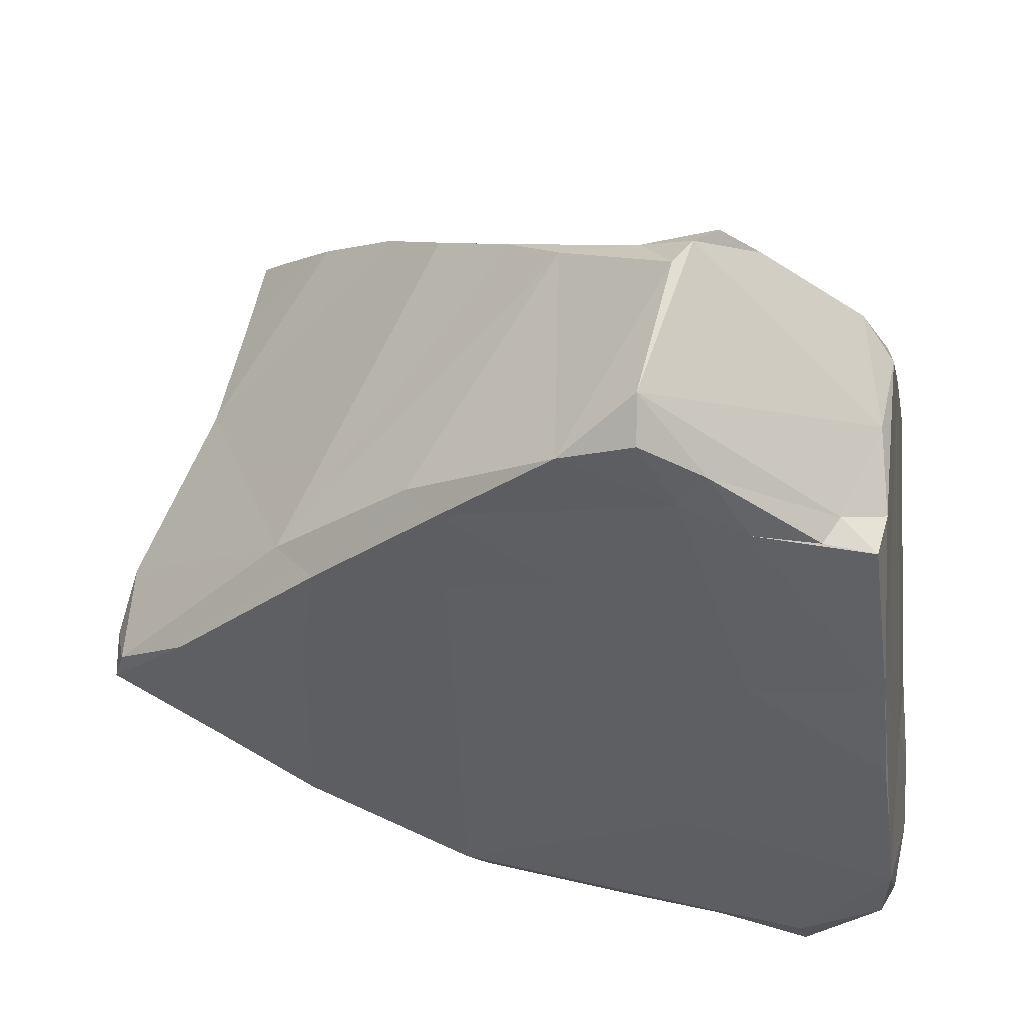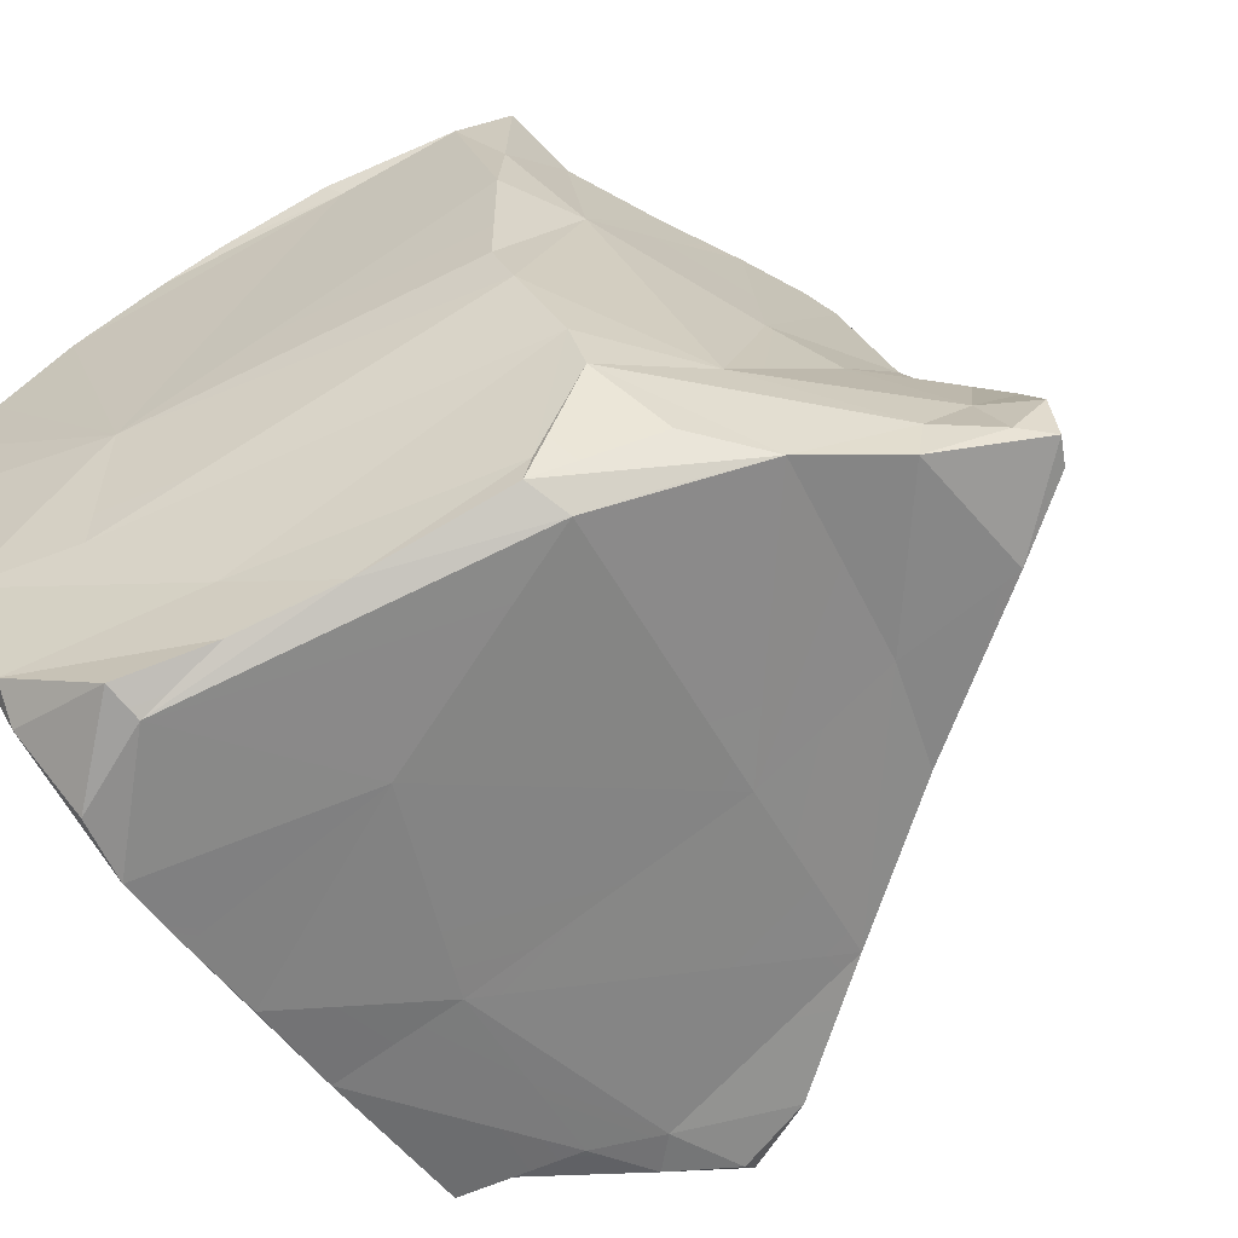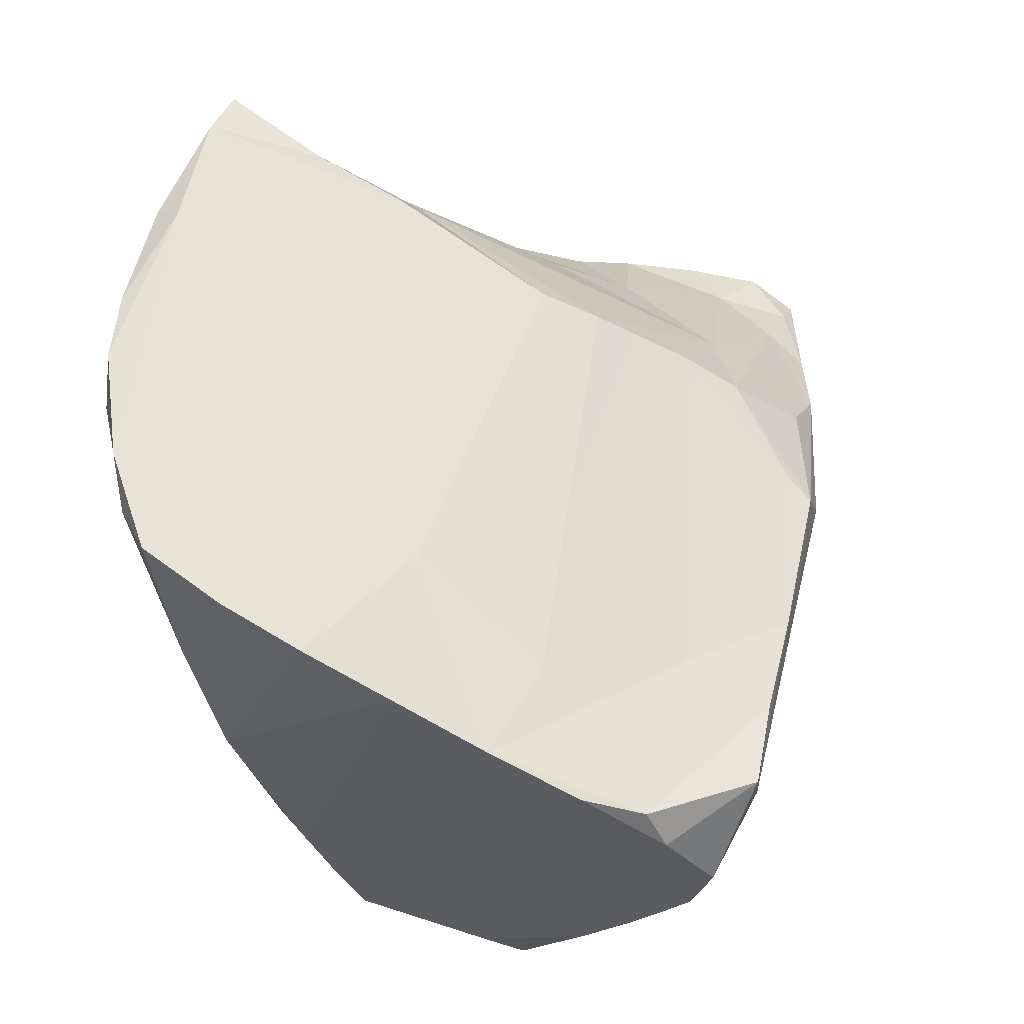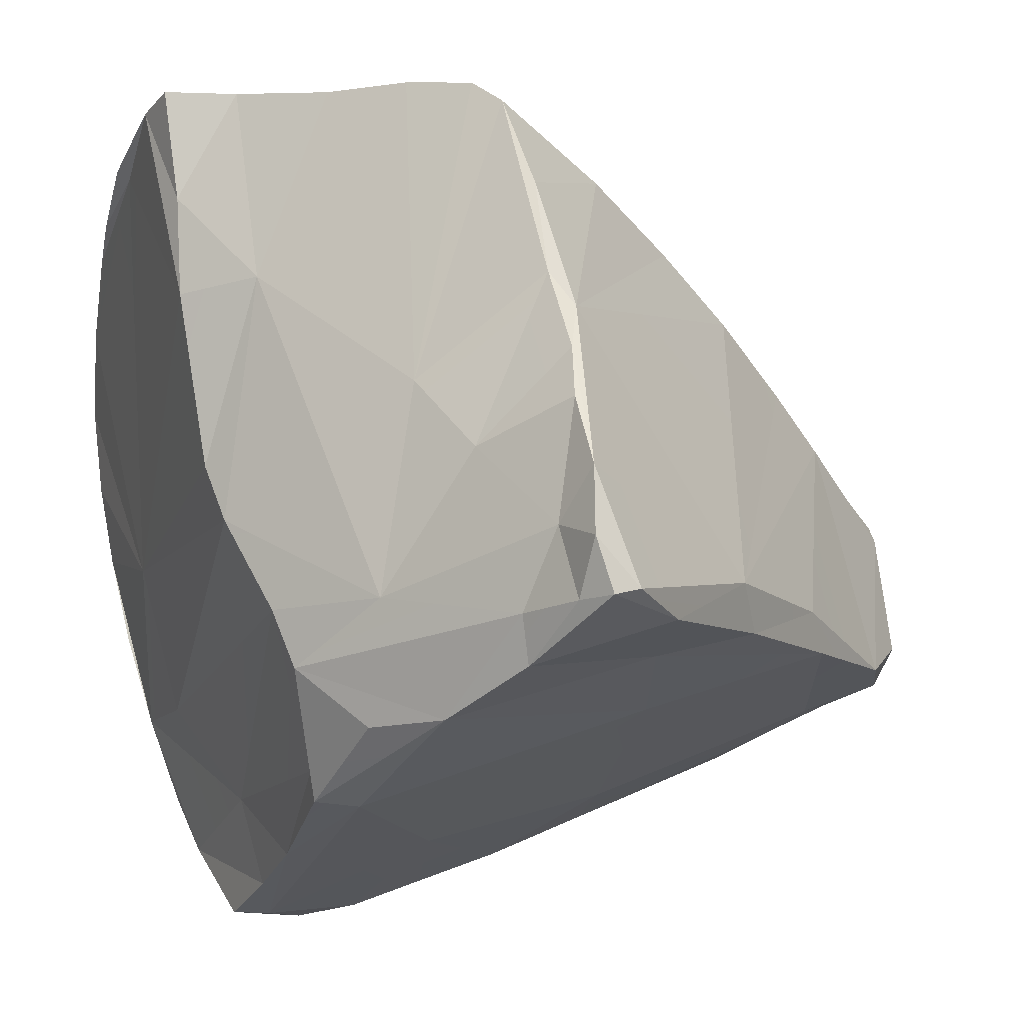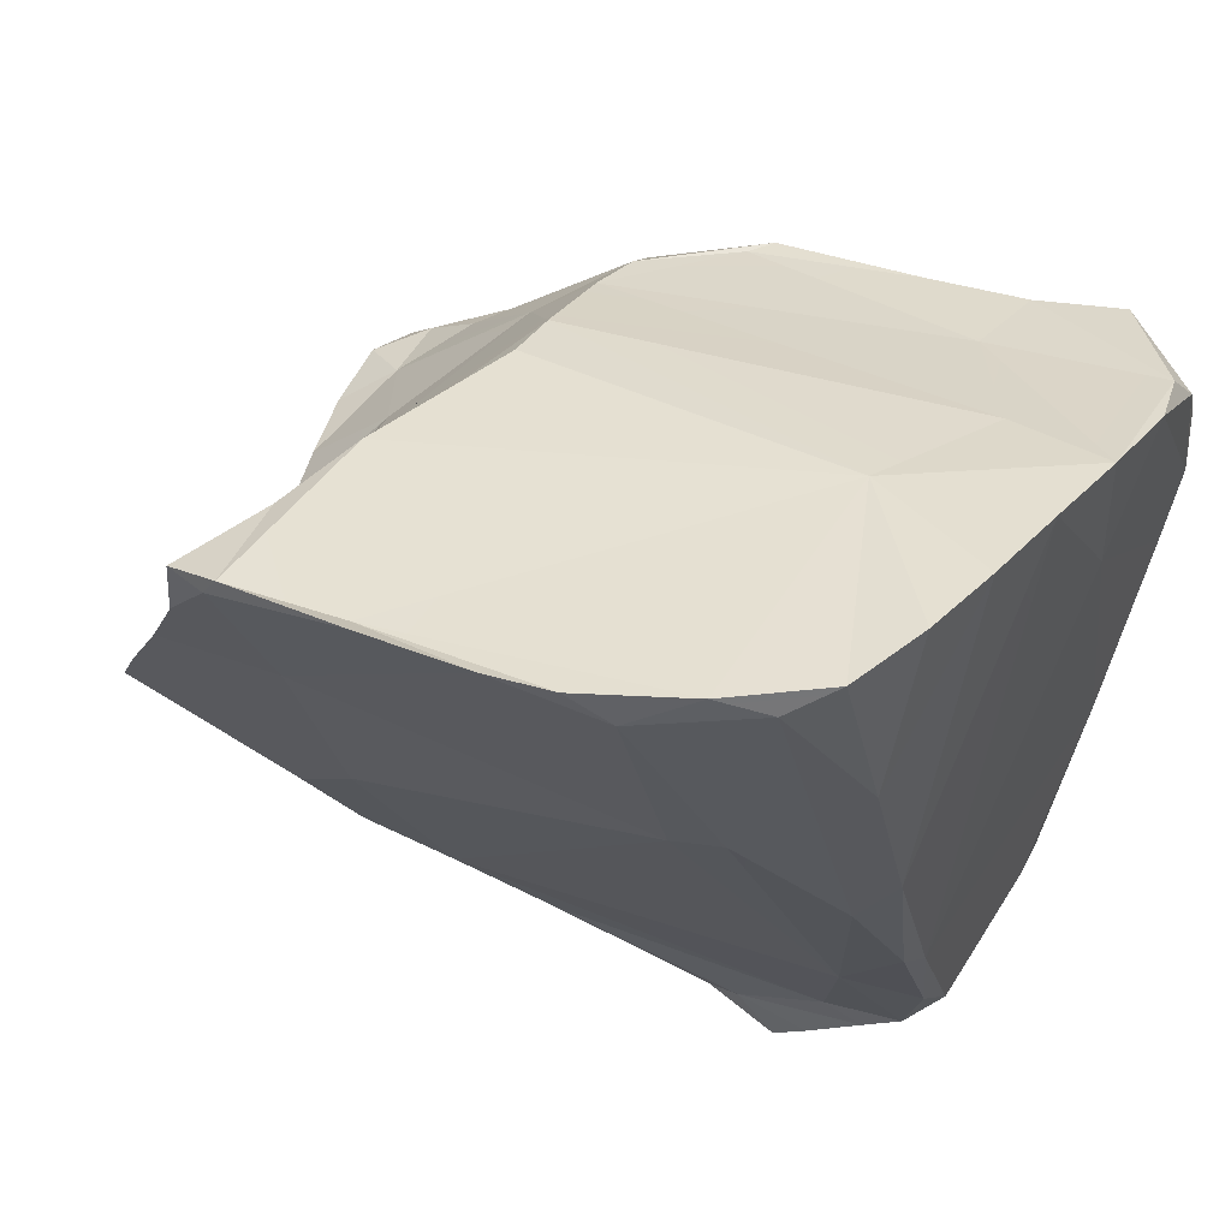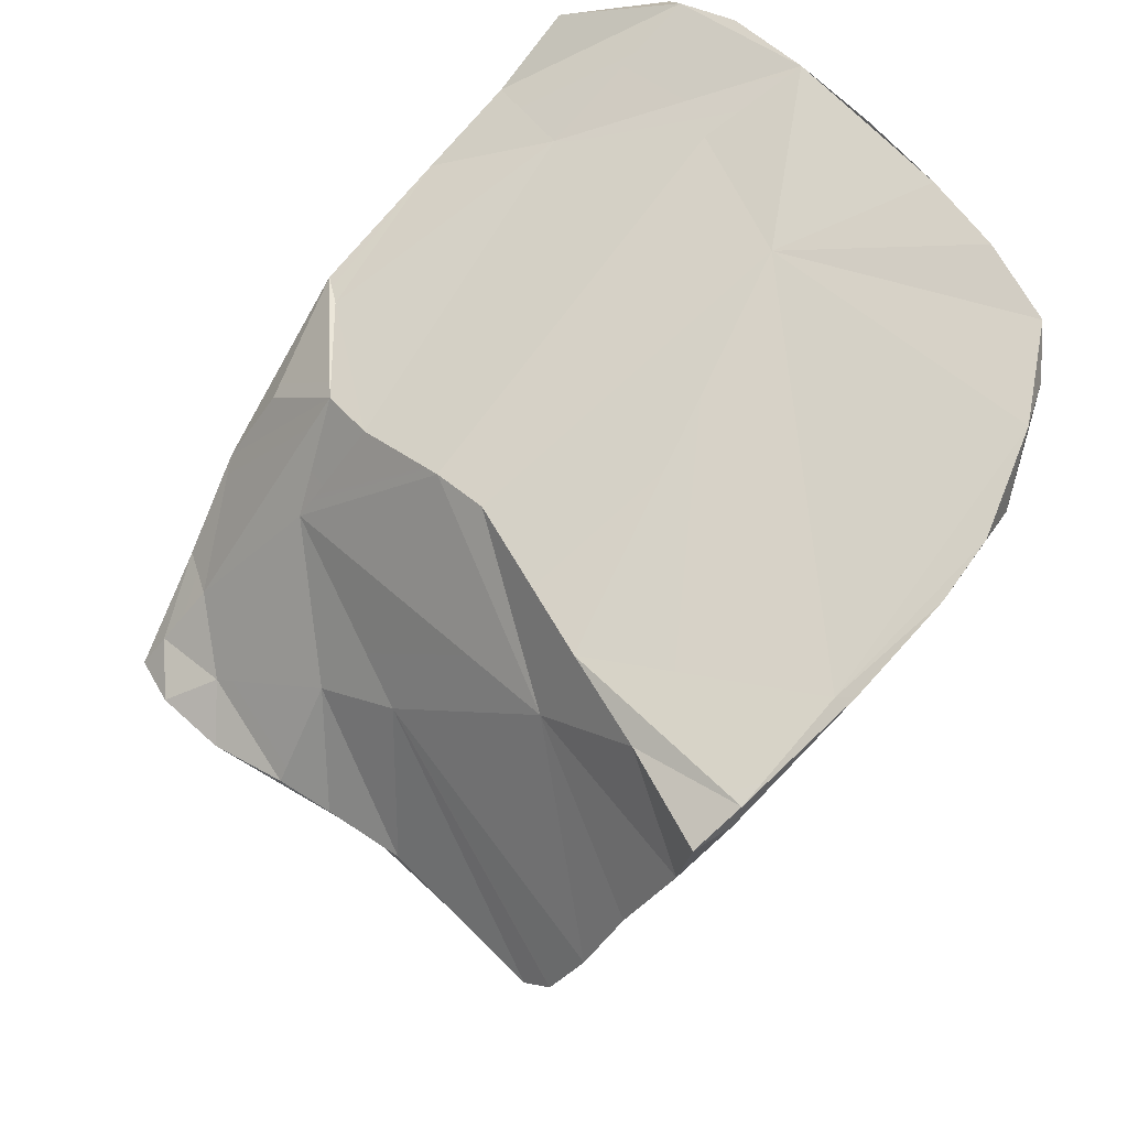
<metadata>
{"format":"obj","ext":"obj","renderer":"f3d","projection":"perspective","resolution":1024,"background":"white","views":[{"elev":-24.4,"azim":-171.1,"up":"+Y"},{"elev":-74.2,"azim":36.0,"up":"+Y"},{"elev":64.5,"azim":-64.3,"up":"+Z"},{"elev":-14.1,"azim":83.2,"up":"+Y"},{"elev":54.4,"azim":-141.7,"up":"+Z"},{"elev":68.9,"azim":144.6,"up":"+Z"}]}
</metadata>
<code>
o Stone_02_Sphere.002
v 0.5224 0.5058 0.1674
v -0.4568 -0.03593 -0.547
v -0.3365 0.2933 0.2715
v -0.1965 -0.03296 -0.7432
v -0.3994 -0.01443 -0.5951
v -0.4962 -0.08877 -0.498
v -0.1989 0.0358 -0.6514
v -0.3395 0.006214 -0.5588
v 0.4033 -0.4904 0.205
v -0.3187 0.0137 -0.6673
v 0.3082 0.3154 -0.274
v -0.4732 -0.1976 -0.506
v 0.1007 0.4862 0.6014
v -0.3334 0.3437 0.6657
v -0.1383 -0.3063 -0.7184
v -0.2635 0.02375 -0.7247
v -0.1442 -0.2398 -0.7547
v 0.7106 -0.04942 -0.06773
v 0.397 0.2213 0.3889
v -0.2296 -0.3274 -0.6492
v -0.4563 -0.3914 -0.4937
v -0.4887 -0.03206 -0.4322
v 0.5721 0.4893 0.0701
v 0.2767 0.4568 0.2919
v -0.1452 0.03705 -0.6764
v 0.4553 -0.2631 -0.3663
v 0.7566 -0.3438 -0.1545
v 0.6315 0.1664 -0.03985
v 0.7614 -0.1645 -0.0874
v 0.7857 -0.2744 -0.08509
v 0.3906 -0.3288 -0.394
v -0.5053 0.123 0.1219
v 0.2006 -0.418 -0.2533
v -0.4434 -0.626 0.05618
v -0.4068 -0.3398 -0.515
v -0.3792 -0.3804 -0.5184
v 0.7031 -0.2408 -0.04387
v -0.4918 0.05797 -0.188
v -0.4791 -0.1875 0.5908
v 0.5886 -0.09673 0.06418
v 0.7321 -0.3573 -0.06905
v -0.4599 0.1646 0.05166
v 0.4583 0.5105 0.2863
v 0.2743 0.3607 -0.07674
v -0.4128 0.0975 -0.2663
v -0.1829 -0.3463 -0.6032
v -0.2272 -0.000403 -0.741
v 0.1692 -0.3132 -0.5529
v 0.4945 -0.492 0.09787
v -0.4652 -0.4852 0.491
v -0.5011 0.01014 -0.2351
v 0.2543 -0.5892 0.2075
v -0.4727 -0.3226 -0.4693
v -0.4521 -0.5062 -0.2328
v 0.365 -0.5438 0.1598
v -0.4445 -0.5758 -0.07641
v -0.2795 -0.3743 -0.547
v 0.6219 -0.433 -0.01095
v -0.285 -0.7025 0.3284
v -0.2482 -0.4922 -0.2411
v -0.1204 -0.5939 0.06768
v -0.4202 -0.6929 0.2721
v 0.6398 -0.3626 -0.2278
v -0.4674 -0.3815 0.2809
v -0.4311 -0.5765 0.4524
v -0.154 -0.6658 0.344
v 0.002096 -0.6344 0.3099
v -0.1557 -0.5242 0.3837
v 0.2507 -0.5343 0.2846
v 0.2322 -0.5801 0.2769
v 0.3527 -0.3919 0.3165
v 0.4773 -0.3054 0.195
v 0.6448 -0.36 0.001005
v 0.4418 -0.3782 -0.2289
v 0.2978 -0.06242 0.461
v 0.3481 -0.3012 0.3523
v -0.2592 0.3154 0.2375
v 0.3146 -0.1529 0.4285
v 0.5292 0.02016 0.1511
v 0.777 -0.3575 -0.1127
v -0.4836 0.1807 0.3946
v -0.2472 -0.1112 0.5638
v -0.4759 -0.3396 0.5443
v -0.1871 0.4378 0.654
v -0.4434 -0.6172 0.3952
v -0.2507 0.4117 0.6113
v -0.3052 -0.3467 0.4971
v 0.3043 0.5385 0.5429
v -0.4793 -0.04201 0.6253
v -0.4727 0.09133 0.6504
v 0.3305 0.2096 0.5081
v -0.4498 0.2298 0.6668
v 0.3867 0.5303 0.4283
v 0.286 0.5304 0.5741
v -0.4009 0.2952 0.633
v 0.3441 0.3652 0.517
v 0.3687 0.5356 0.5421
v -0.08856 0.4713 0.6449
v 0.08136 0.5068 0.6231
v -0.02122 -0.3023 -0.6915
v -0.01679 0.08216 -0.5949
v 0.6755 0.03618 -0.06908
v 0.07259 0.1538 -0.5084
v 0.2238 -0.2563 -0.5256
v 0.2022 0.2352 -0.392
v 0.361 0.3783 -0.1408
v 0.5935 0.4532 0.02532
v 0.4431 0.3826 -0.1422
v 0.6084 0.3162 -0.02364
v 0.641 0.1104 -0.08065
v -0.2905 -0.7006 0.3886
v -0.4397 -0.671 0.1736
f 26 103 105
f 8 5 2
f 25 4 47
f 94 97 88
f 98 13 99
f 98 84 13
f 40 37 18
f 92 81 90
f 20 36 35
f 1 23 106
f 38 45 22
f 3 95 86
f 76 72 78
f 6 2 12
f 37 41 30
f 95 81 92
f 2 22 45
f 73 41 37
f 54 53 21
f 24 77 98
f 86 98 77
f 107 109 108
f 53 6 12
f 77 44 105
f 54 56 34
f 77 105 45
f 95 32 81
f 93 88 97
f 89 90 81
f 8 105 103
f 31 48 104
f 11 44 106
f 42 95 3
f 50 83 64
f 108 11 106
f 106 23 108
f 109 28 110
f 108 23 107
f 8 103 7
f 42 45 38
f 103 26 101
f 48 100 104
f 48 31 74
f 80 41 58
f 105 44 11
f 58 41 73
f 41 80 30
f 56 61 34
f 32 39 89
f 28 102 110
f 57 20 46
f 12 2 5
f 52 49 55
f 40 28 79
f 28 107 79
f 70 49 9
f 2 6 22
f 51 64 39
f 30 80 27
f 43 44 24
f 51 22 6
f 32 89 81
f 68 87 83
f 32 38 51
f 20 15 46
f 21 53 35
f 31 63 74
f 25 101 4
f 105 8 45
f 17 20 35
f 25 7 103
f 1 106 44
f 111 59 66
f 10 7 16
f 40 79 72
f 107 28 109
f 40 102 28
f 58 63 80
f 51 38 22
f 1 19 79
f 45 3 77
f 14 86 95
f 44 43 1
f 1 43 19
f 3 45 42
f 54 64 51
f 12 10 47
f 103 101 25
f 43 93 19
f 57 36 20
f 70 52 55
f 12 47 17
f 38 32 42
f 47 10 16
f 30 29 37
f 94 88 99
f 97 94 96
f 74 49 33
f 91 96 94
f 74 63 58
f 100 17 4
f 98 86 84
f 16 25 47
f 58 49 74
f 52 70 67
f 87 68 76
f 7 25 16
f 70 71 69
f 99 13 94
f 46 48 60
f 24 44 77
f 112 59 62
f 56 60 61
f 21 35 36
f 67 66 59
f 64 112 50
f 24 93 43
f 87 76 78
f 5 7 10
f 61 59 112
f 63 31 26
f 56 54 60
f 71 9 49
f 57 21 36
f 112 34 61
f 61 52 59
f 57 60 54
f 35 53 12
f 54 34 64
f 8 2 45
f 34 112 64
f 111 62 59
f 85 112 62
f 6 53 51
f 51 53 54
f 68 67 69
f 65 68 83
f 65 111 66
f 85 111 65
f 111 85 62
f 66 68 65
f 112 85 50
f 52 67 59
f 85 65 50
f 82 83 87
f 15 100 46
f 66 67 68
f 15 20 17
f 96 19 93
f 83 50 65
f 26 27 63
f 67 70 69
f 99 24 98
f 71 76 69
f 5 8 7
f 68 69 76
f 91 75 19
f 71 49 73
f 58 73 49
f 32 51 39
f 70 55 49
f 80 63 27
f 71 72 76
f 71 70 9
f 102 18 29
f 72 37 40
f 17 100 15
f 82 87 78
f 92 14 95
f 40 18 102
f 37 72 73
f 72 71 73
f 13 91 94
f 91 82 75
f 14 82 13
f 32 95 42
f 64 83 39
f 91 13 82
f 12 17 35
f 3 86 77
f 19 72 79
f 92 90 82
f 14 92 82
f 78 72 19
f 18 37 29
f 86 14 84
f 39 83 89
f 96 91 19
f 75 82 78
f 83 82 89
f 90 89 82
f 97 96 93
f 88 93 24
f 13 84 14
f 24 99 88
f 75 78 19
f 54 21 57
f 52 33 49
f 52 61 33
f 46 60 57
f 33 61 60
f 48 33 60
f 79 107 23
f 47 4 17
f 33 48 74
f 5 10 12
f 27 26 29
f 26 104 101
f 11 110 105
f 26 31 104
f 48 46 100
f 79 23 1
f 108 110 11
f 102 29 110
f 100 4 101
f 110 29 26
f 100 101 104
f 110 108 109
f 29 30 27
f 105 110 26

</code>
